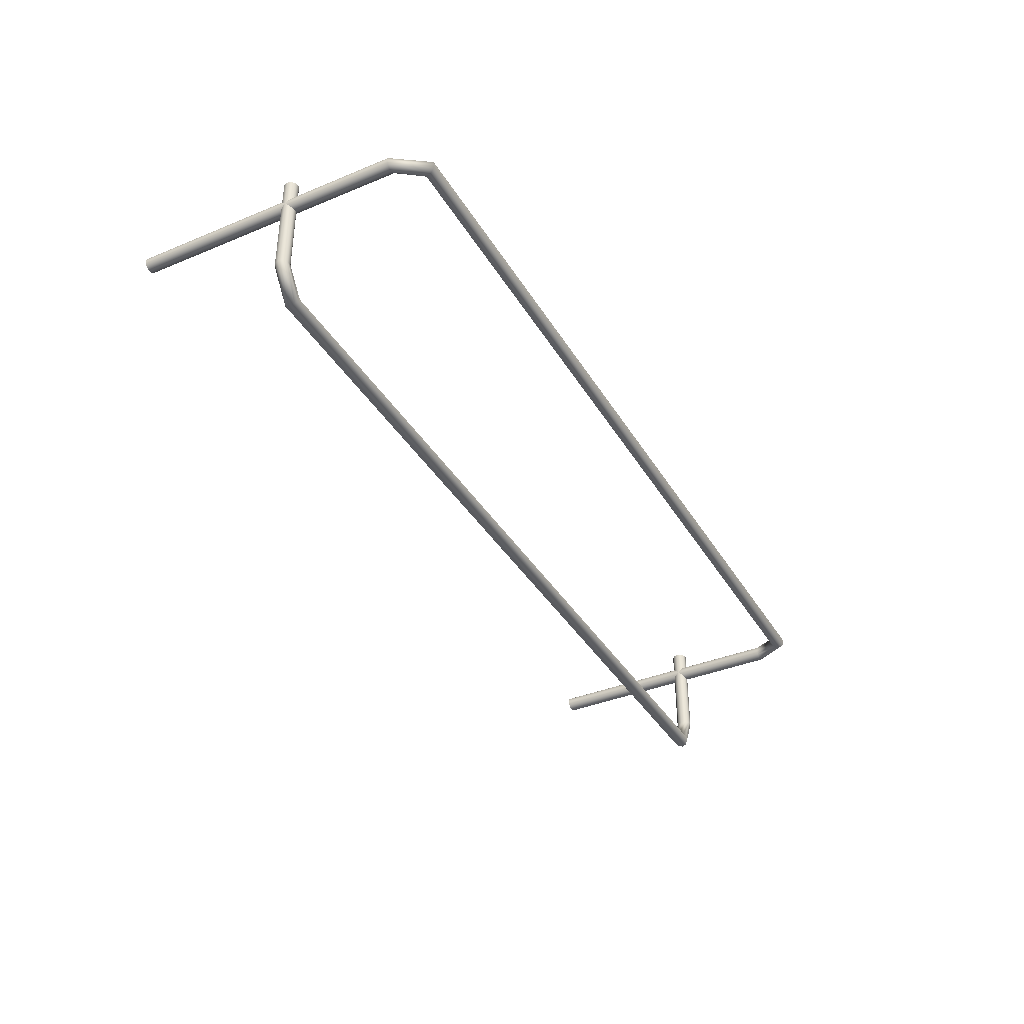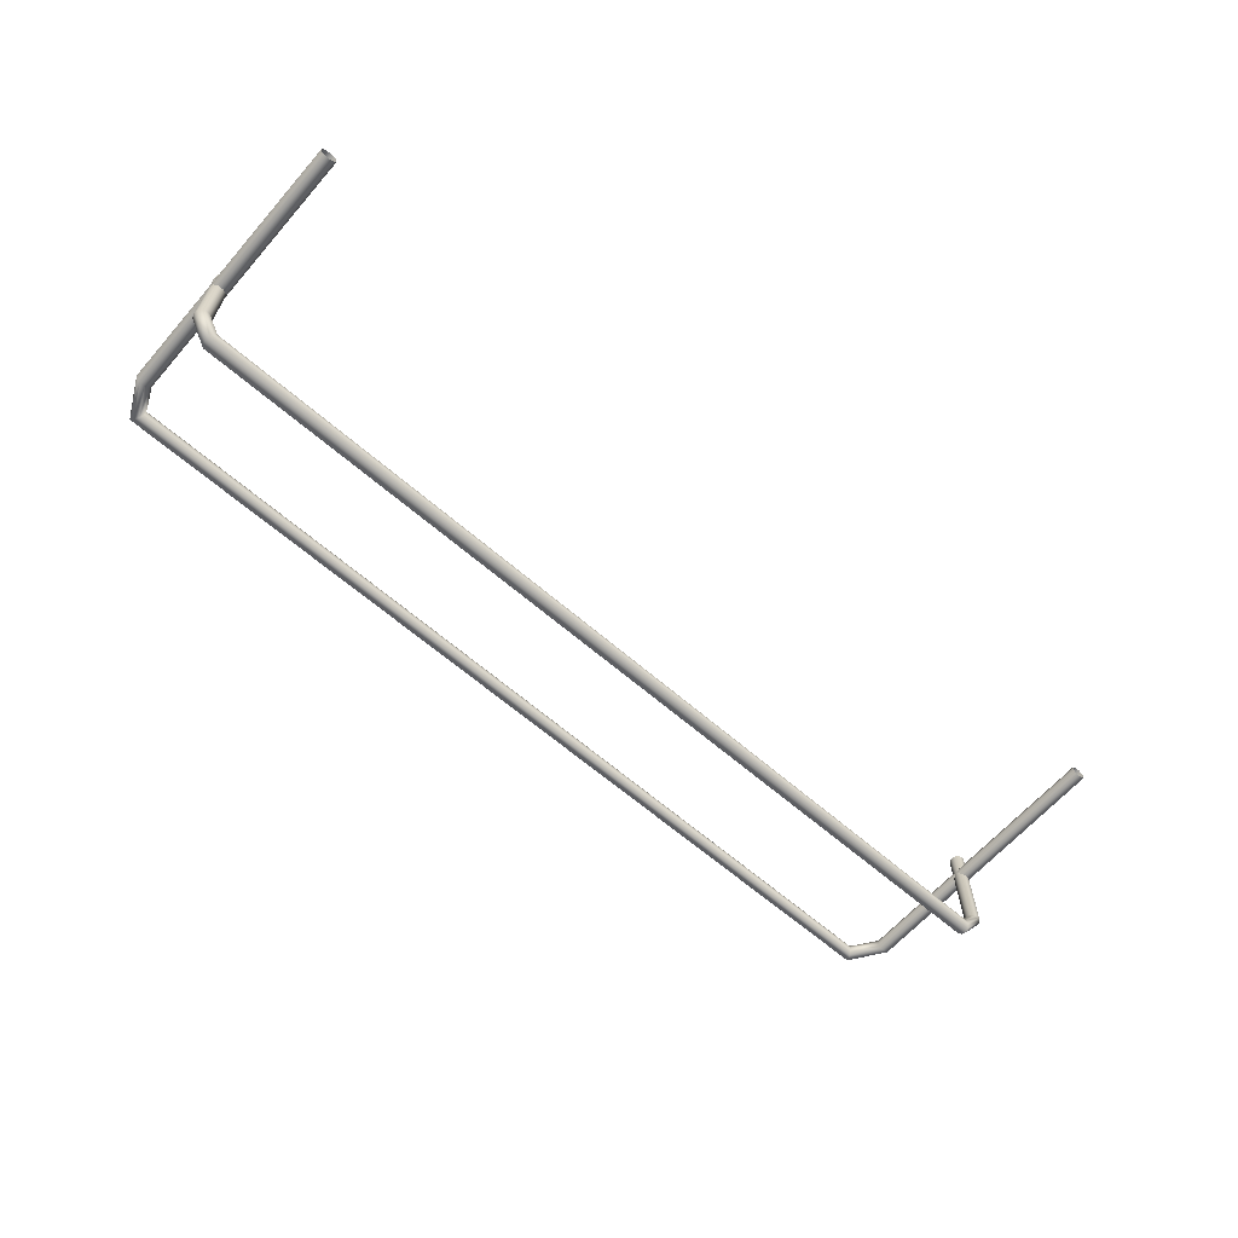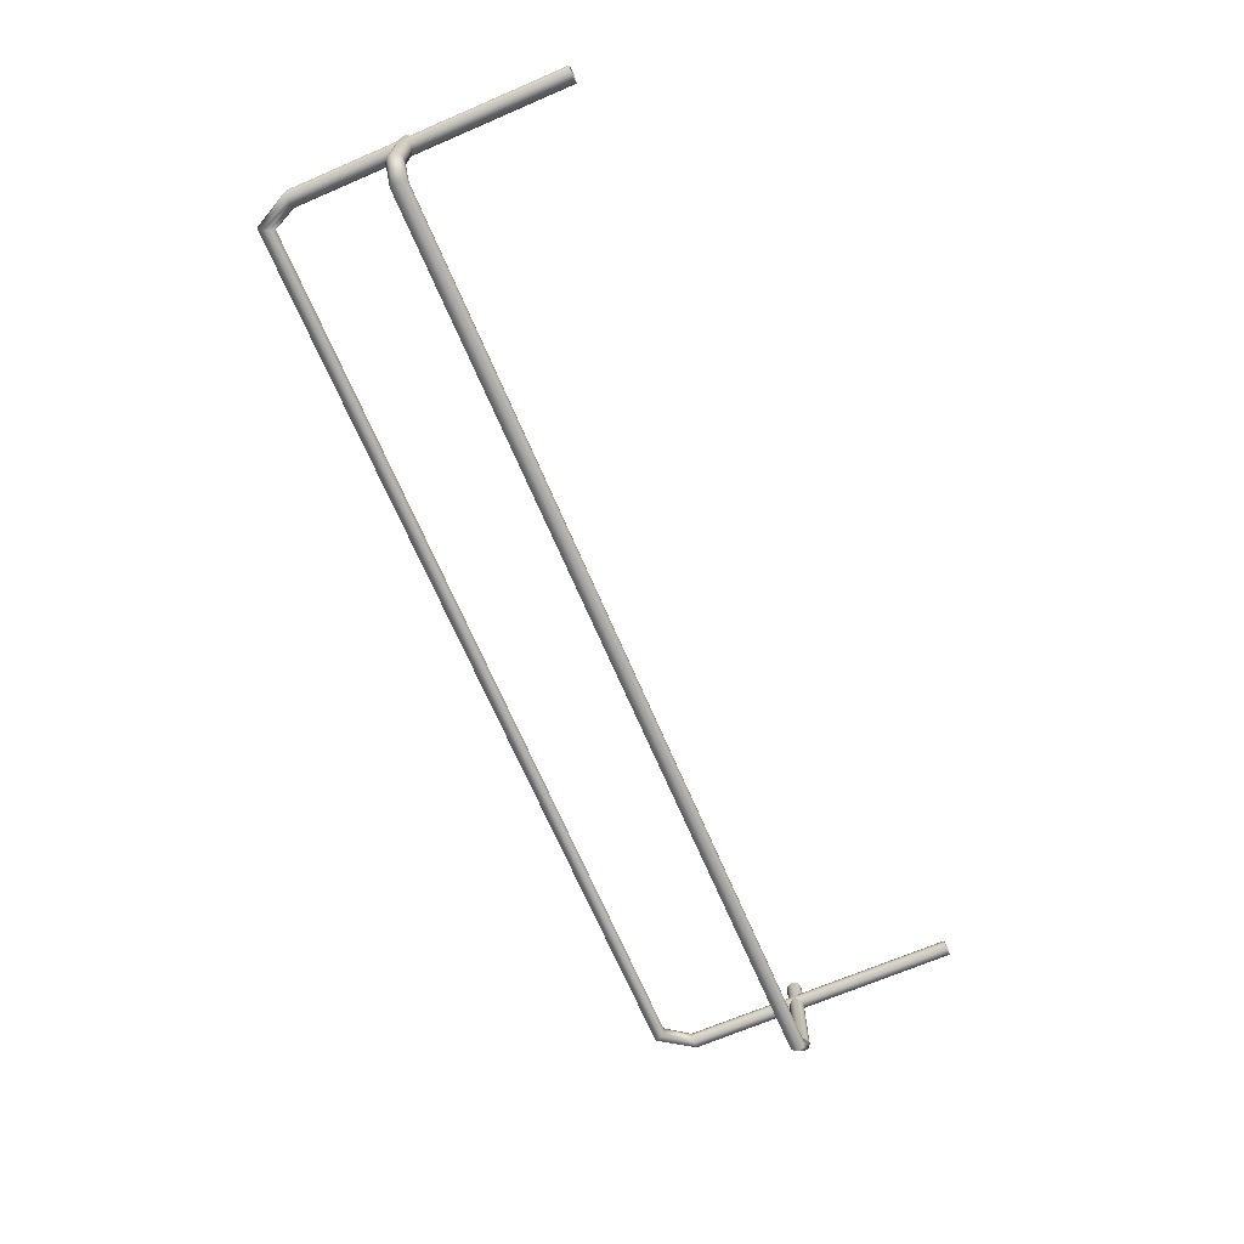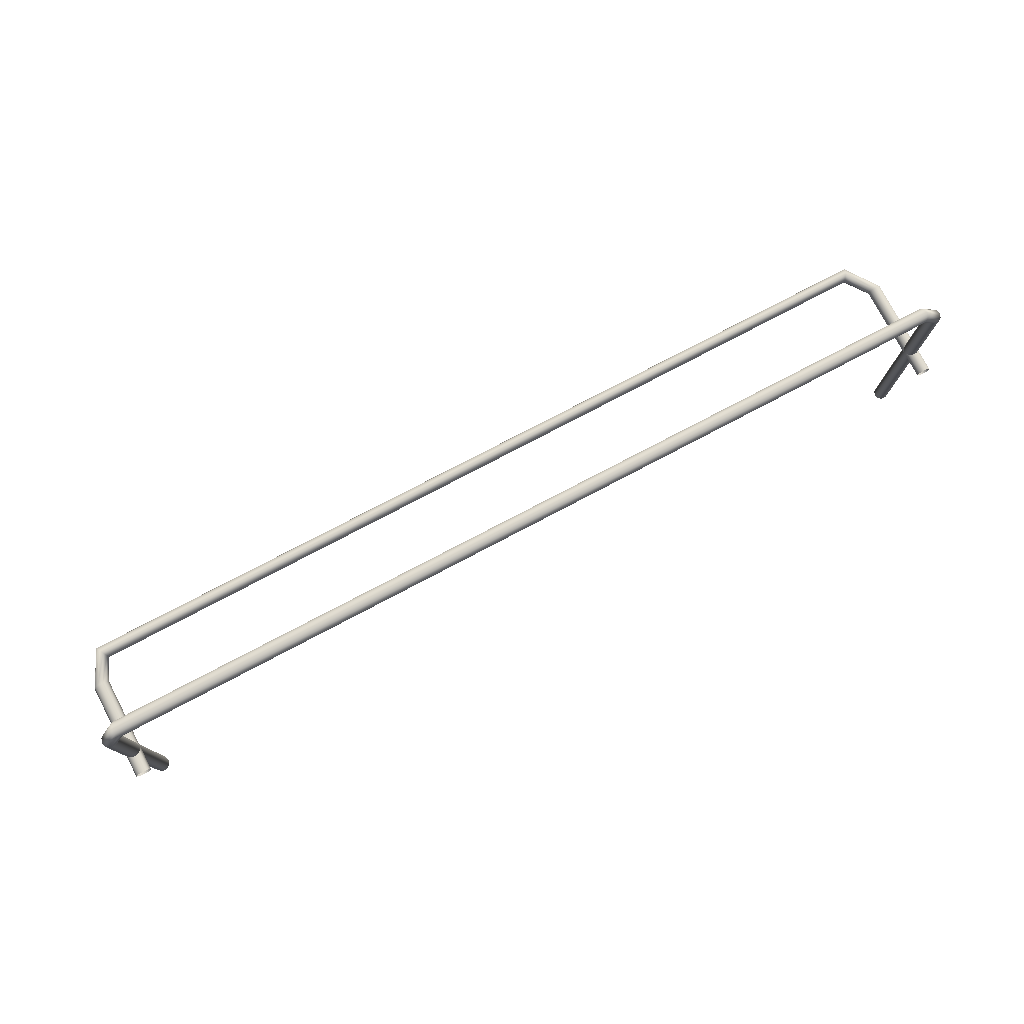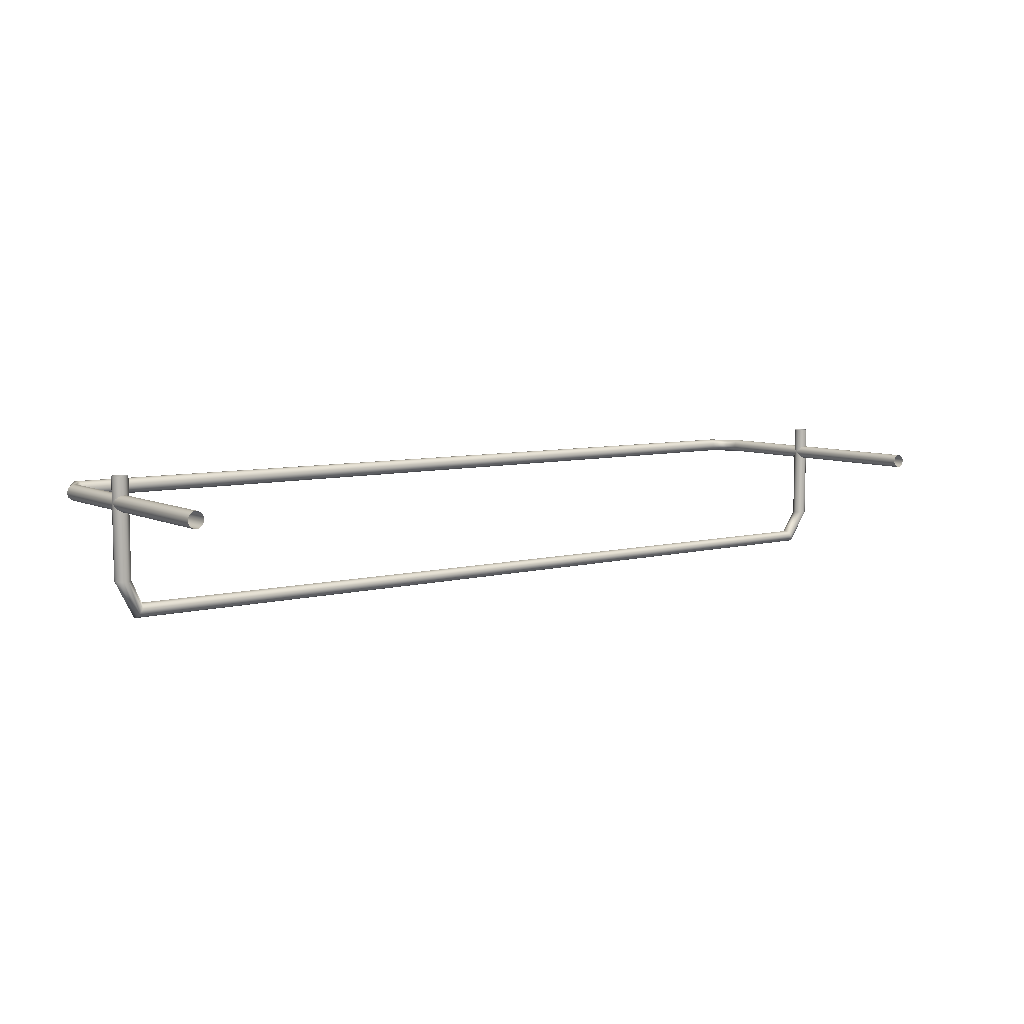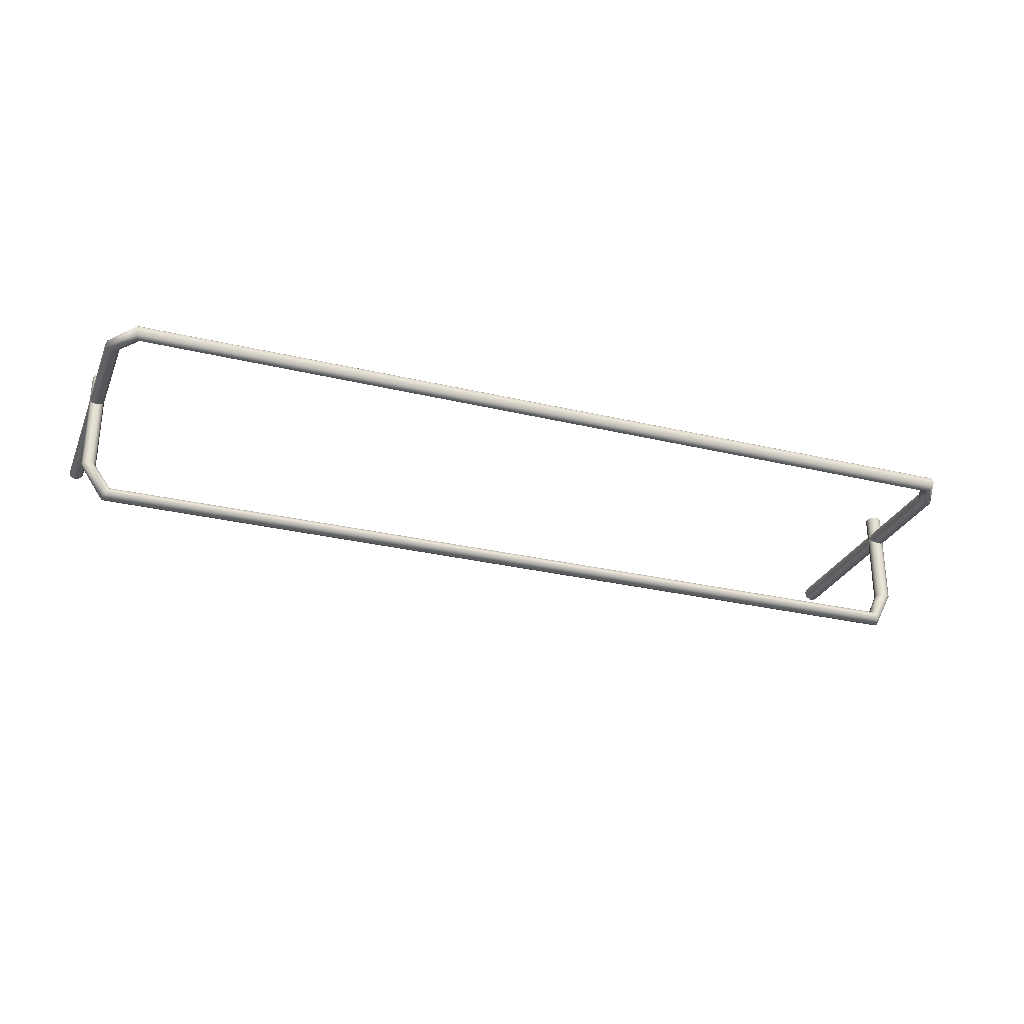
<metadata>
{"format":"obj","ext":"obj","renderer":"f3d","projection":"perspective","resolution":1024,"background":"white","views":[{"elev":-37.7,"azim":117.8,"up":"+Z"},{"elev":-63.8,"azim":-41.2,"up":"+Z"},{"elev":-69.0,"azim":-66.8,"up":"+Z"},{"elev":77.2,"azim":-27.7,"up":"+Y"},{"elev":7.1,"azim":-36.7,"up":"+Z"},{"elev":-28.3,"azim":160.1,"up":"+Z"}]}
</metadata>
<code>
g default
v 215 164.6 195.3
v 213 163.1 195.3
v 210.6 163.1 195.3
v 208.6 164.6 195.3
v 207.8 166.9 195.3
v 208.6 169.3 195.3
v 210.6 170.7 195.3
v 213 170.7 195.3
v 215 169.3 195.3
v 215.8 166.9 195.3
v 215 164.6 145.9
v 213 163.1 145.9
v 210.6 163.1 145.9
v 208.6 164.6 145.9
v 207.8 166.9 145.9
v 208.6 169.3 145.9
v 210.6 170.7 145.9
v 213 170.7 145.9
v 215 169.3 145.9
v 215.8 166.9 145.9
v 220.6 164.6 134.1
v 219.6 163.1 132.4
v 218.5 163.1 130.2
v 217.5 164.6 128.4
v 217.2 166.9 127.8
v 217.5 169.3 128.4
v 218.5 170.7 130.2
v 219.6 170.7 132.4
v 220.6 169.3 134.1
v 221 166.9 134.8
v 648.4 164.8 133.6
v 649.3 163.5 132
v 650.3 163.5 130.1
v 651.2 164.8 128.5
v 651.5 166.9 127.9
v 651.2 169 128.5
v 650.3 170.3 130.1
v 649.3 170.3 132
v 648.4 169 133.6
v 648.1 166.9 134.2
v 656.9 164.8 145.3
v 658.7 163.5 145.3
v 660.9 163.5 145.3
v 662.7 164.8 145.3
v 663.4 166.9 145.3
v 662.7 169 145.3
v 660.9 170.3 145.3
v 658.7 170.3 145.3
v 656.9 169 145.3
v 656.2 166.9 145.3
v 656.9 164.8 196.1
v 658.7 163.5 196.2
v 660.9 163.5 196.3
v 662.7 164.8 196.3
v 663.3 166.9 196.4
v 662.7 169 196.3
v 660.9 170.3 196.3
v 658.7 170.3 196.2
v 656.9 169 196.1
v 656.2 166.9 196.1
v 215 89.6 180.3
v 213 89.6 178.8
v 210.6 89.6 178.8
v 208.6 89.6 180.3
v 207.8 89.6 182.6
v 208.6 89.6 185
v 210.6 89.6 186.4
v 213 89.6 186.4
v 215 89.6 185
v 215.8 89.6 182.6
v 215 220.4 180.3
v 213 220.4 178.8
v 210.6 220.4 178.8
v 208.6 220.4 180.3
v 207.8 220.4 182.6
v 208.6 220.4 185
v 210.6 220.4 186.4
v 213 220.4 186.4
v 215 220.4 185
v 215.8 220.4 182.6
v 220.6 232.2 180.3
v 219.6 233.9 178.8
v 218.5 236.1 178.8
v 217.5 237.9 180.3
v 217.2 238.5 182.6
v 217.5 237.9 185
v 218.5 236.1 186.4
v 219.6 233.9 186.4
v 220.6 232.2 185
v 221 231.5 182.6
v 648.4 232.7 180.5
v 649.3 234.3 179.2
v 650.3 236.2 179.2
v 651.2 237.8 180.5
v 651.5 238.4 182.6
v 651.2 237.8 184.7
v 650.3 236.2 186
v 649.3 234.3 186
v 648.4 232.7 184.7
v 648.1 232.1 182.6
v 656.9 221 180.5
v 658.7 221 179.2
v 660.9 221 179.2
v 662.7 221 180.5
v 663.4 221 182.6
v 662.7 221 184.7
v 660.9 221 186
v 658.7 221 186
v 656.9 221 184.7
v 656.2 221 182.6
v 656.9 88.77 180.5
v 658.7 88.7 179.2
v 660.9 88.62 179.2
v 662.7 88.55 180.5
v 663.3 88.53 182.6
v 662.7 88.55 184.7
v 660.9 88.62 186
v 658.7 88.7 186
v 656.9 88.77 184.7
v 656.2 88.8 182.6
g LuchtTankHouder
f 1 2 12 11
f 2 3 13 12
f 3 4 14 13
f 4 5 15 14
f 5 6 16 15
f 6 7 17 16
f 7 8 18 17
f 8 9 19 18
f 9 10 20 19
f 10 1 11 20
f 11 12 22 21
f 12 13 23 22
f 13 14 24 23
f 14 15 25 24
f 15 16 26 25
f 16 17 27 26
f 17 18 28 27
f 18 19 29 28
f 19 20 30 29
f 20 11 21 30
f 21 22 32 31
f 22 23 33 32
f 23 24 34 33
f 24 25 35 34
f 25 26 36 35
f 26 27 37 36
f 27 28 38 37
f 28 29 39 38
f 29 30 40 39
f 30 21 31 40
f 31 32 42 41
f 32 33 43 42
f 33 34 44 43
f 34 35 45 44
f 35 36 46 45
f 36 37 47 46
f 37 38 48 47
f 38 39 49 48
f 39 40 50 49
f 40 31 41 50
f 41 42 52 51
f 42 43 53 52
f 43 44 54 53
f 44 45 55 54
f 45 46 56 55
f 46 47 57 56
f 47 48 58 57
f 48 49 59 58
f 49 50 60 59
f 50 41 51 60
f 61 62 72 71
f 62 63 73 72
f 63 64 74 73
f 64 65 75 74
f 65 66 76 75
f 66 67 77 76
f 67 68 78 77
f 68 69 79 78
f 69 70 80 79
f 70 61 71 80
f 71 72 82 81
f 72 73 83 82
f 73 74 84 83
f 74 75 85 84
f 75 76 86 85
f 76 77 87 86
f 77 78 88 87
f 78 79 89 88
f 79 80 90 89
f 80 71 81 90
f 81 82 92 91
f 82 83 93 92
f 83 84 94 93
f 84 85 95 94
f 85 86 96 95
f 86 87 97 96
f 87 88 98 97
f 88 89 99 98
f 89 90 100 99
f 90 81 91 100
f 91 92 102 101
f 92 93 103 102
f 93 94 104 103
f 94 95 105 104
f 95 96 106 105
f 96 97 107 106
f 97 98 108 107
f 98 99 109 108
f 99 100 110 109
f 100 91 101 110
f 101 102 112 111
f 102 103 113 112
f 103 104 114 113
f 104 105 115 114
f 105 106 116 115
f 106 107 117 116
f 107 108 118 117
f 108 109 119 118
f 109 110 120 119
f 110 101 111 120

</code>
